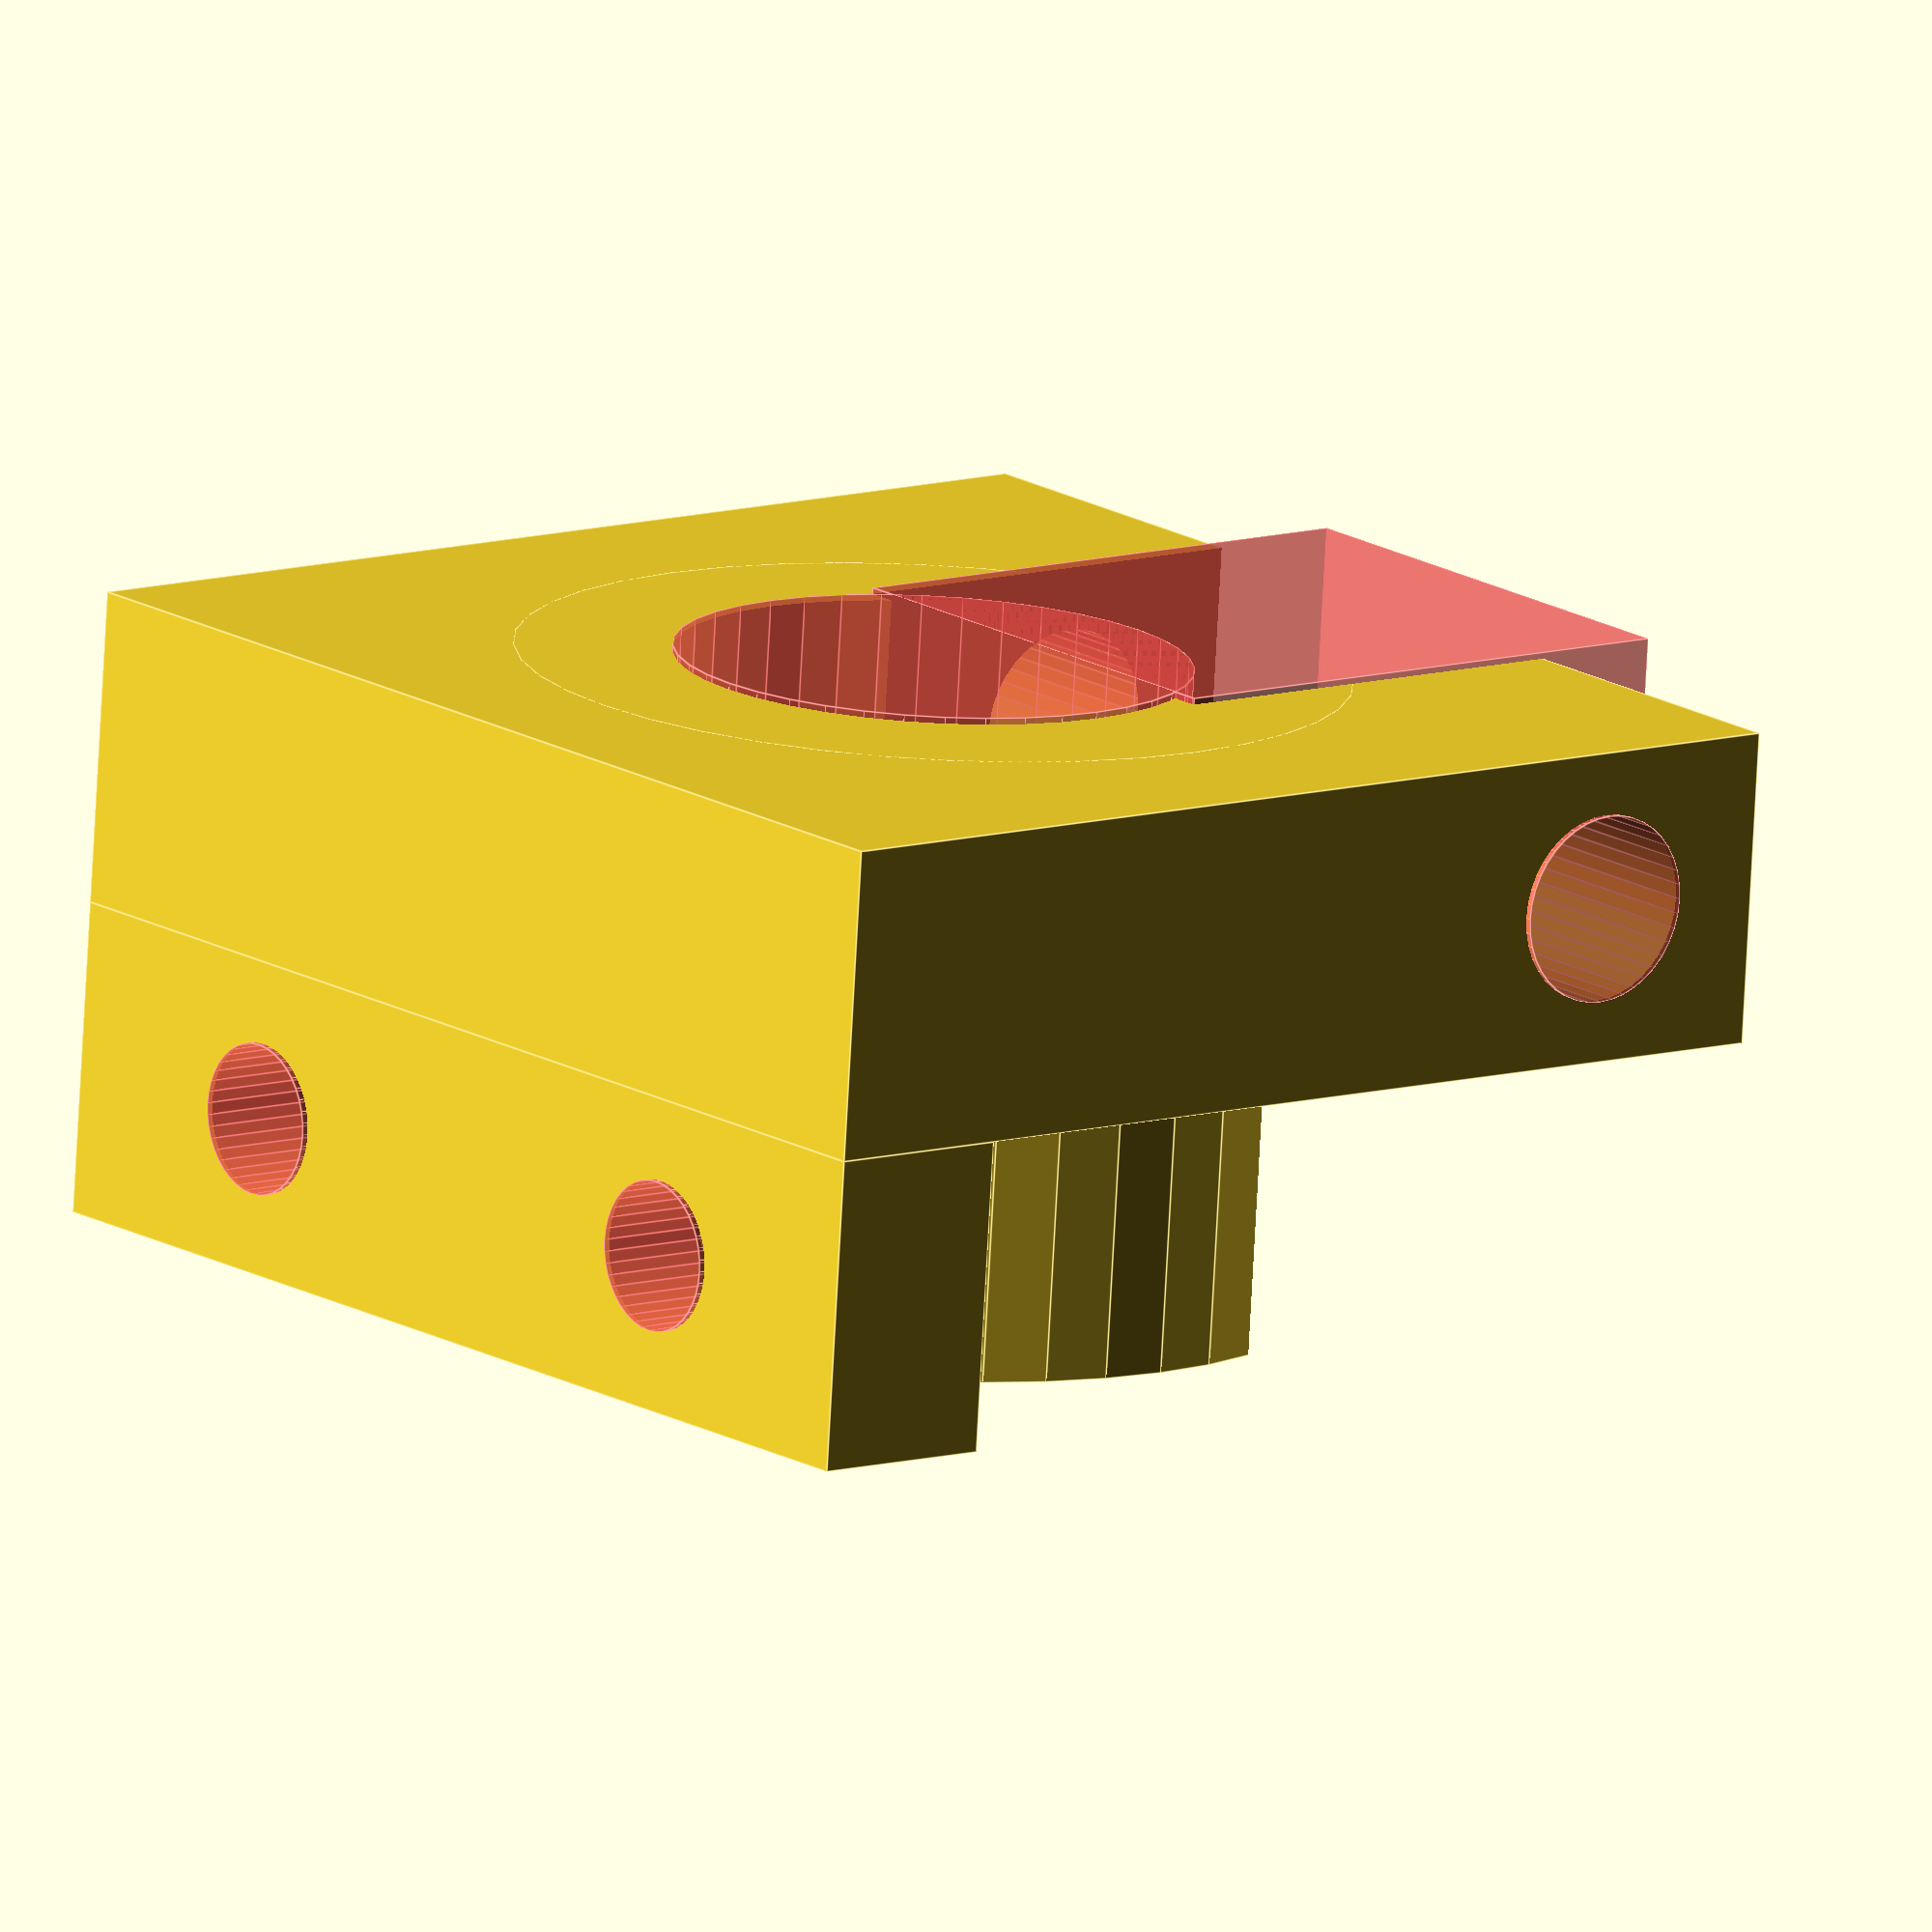
<openscad>
tol=0.1;
$fn=40;
width = 19;
length=18;
height = 5;
switch_plate_length=3;
switch_plate_height=5;


stopswitch_holder();

module stopswitch_holder(){

	rotate([0,0,0])
	difference() {
		union() {
			translate([-width/2,-length/2,-height]) cube(size=[width,length,height]);
			translate([-width/2,-length/2,0]) cube(size=[width,switch_plate_length,switch_plate_height]);
			// cone
			translate([0,0,-height]) cylinder(r=6.5+tol,h=height+switch_plate_height);
		}
		
		translate([0,0,-height-tol]) #cylinder(r=4+tol,h=height+switch_plate_height+2*tol);
		//translate([0,0,-1]) #cylinder(r=5+tol,h=6);

		// gaten zipties
		translate([-5,-length/2+switch_plate_length+tol,switch_plate_height/2]) rotate([90,0,0]) #cylinder(r=1.2,h=switch_plate_length+2*tol);
		translate([5,-length/2+switch_plate_length+tol,switch_plate_height/2]) rotate([90,0,0]) #cylinder(r=1.2,h=switch_plate_length+2*tol);

		translate([-10/2,-length/2+switch_plate_length,switch_plate_height/2]) rotate([0,90,0]) #cylinder(r=1.2,h=10);
		

		
		// klem gat
		translate([(-8-tol)/2,2,-height-tol]) #cube(size=[8+tol,length/2+tol,height+2*tol]);

		// weggommen halve cirkel geleidingsbus
		translate([(-7-tol),2,0]) cube(size=[14+2*tol,12/2+tol,switch_plate_height+2*tol]);

		// spleet voor ziptie achter rod
		//translate([(-width/2-tol),-length/2+switch_plate_length,0]) #cube(size=[width+2*tol,1,switch_plate_height+2*tol]);

		// schroefgat
		translate([-width/2-tol,6,-height/2]) rotate([0,90,0]) #cylinder(r=1.5,h=width+2*tol);
		


	}
}

</openscad>
<views>
elev=76.6 azim=308.5 roll=176.9 proj=o view=edges
</views>
